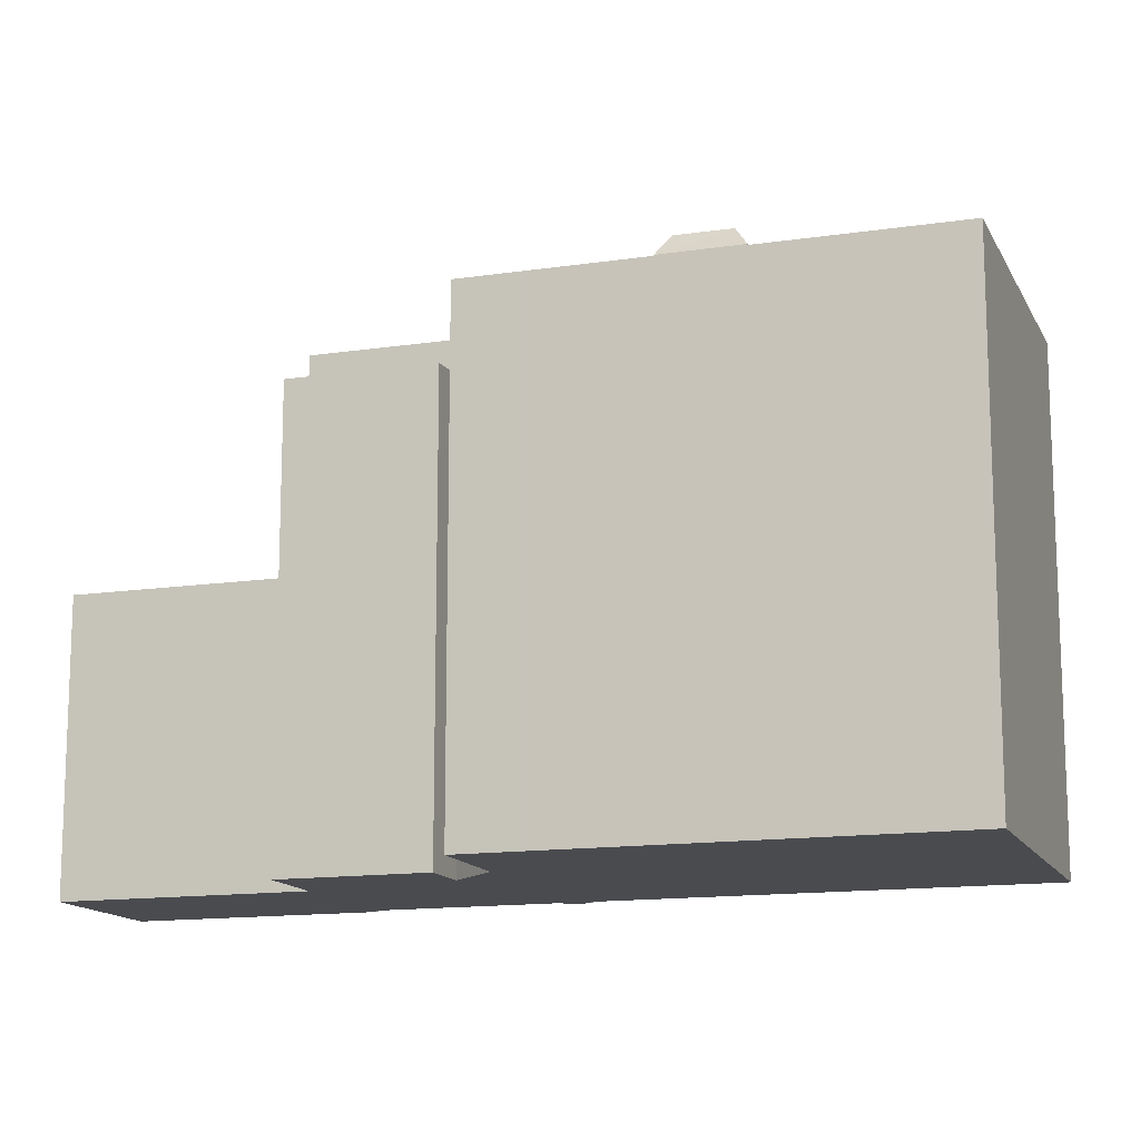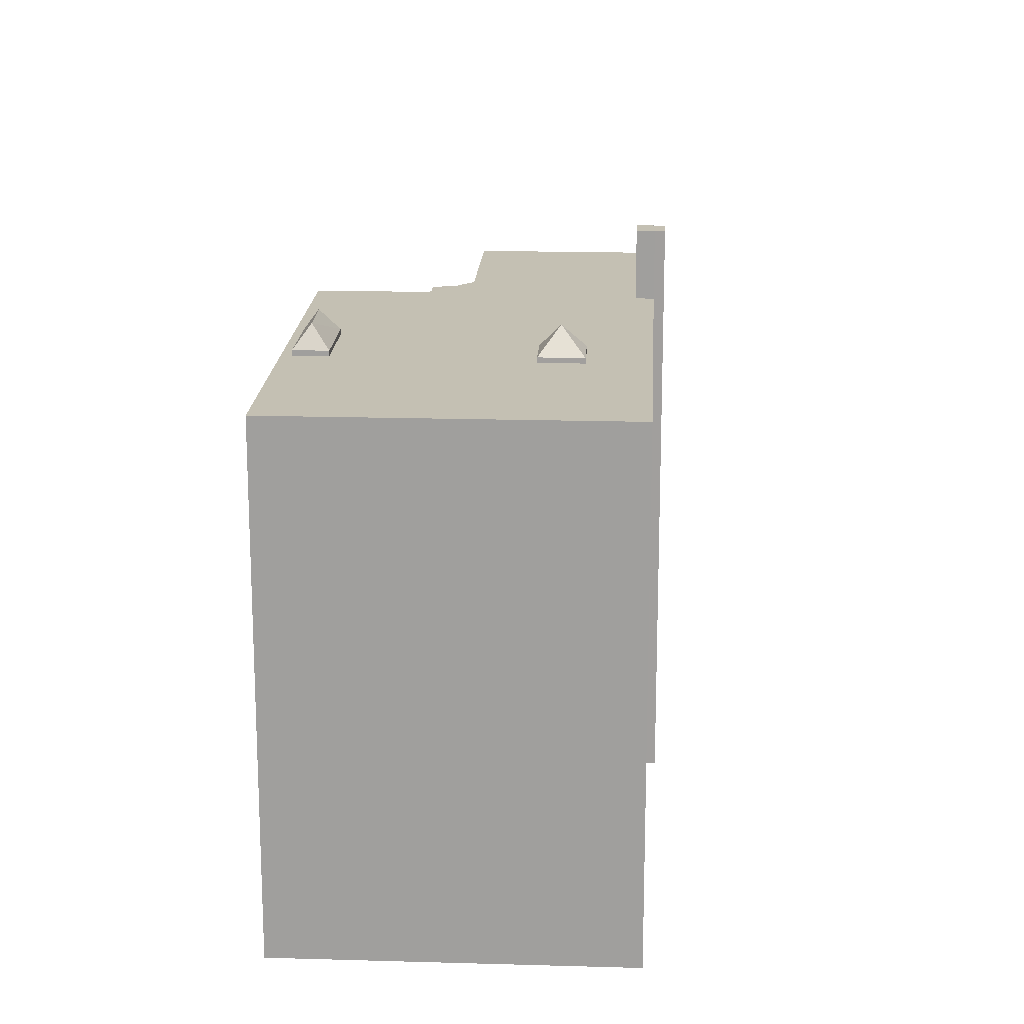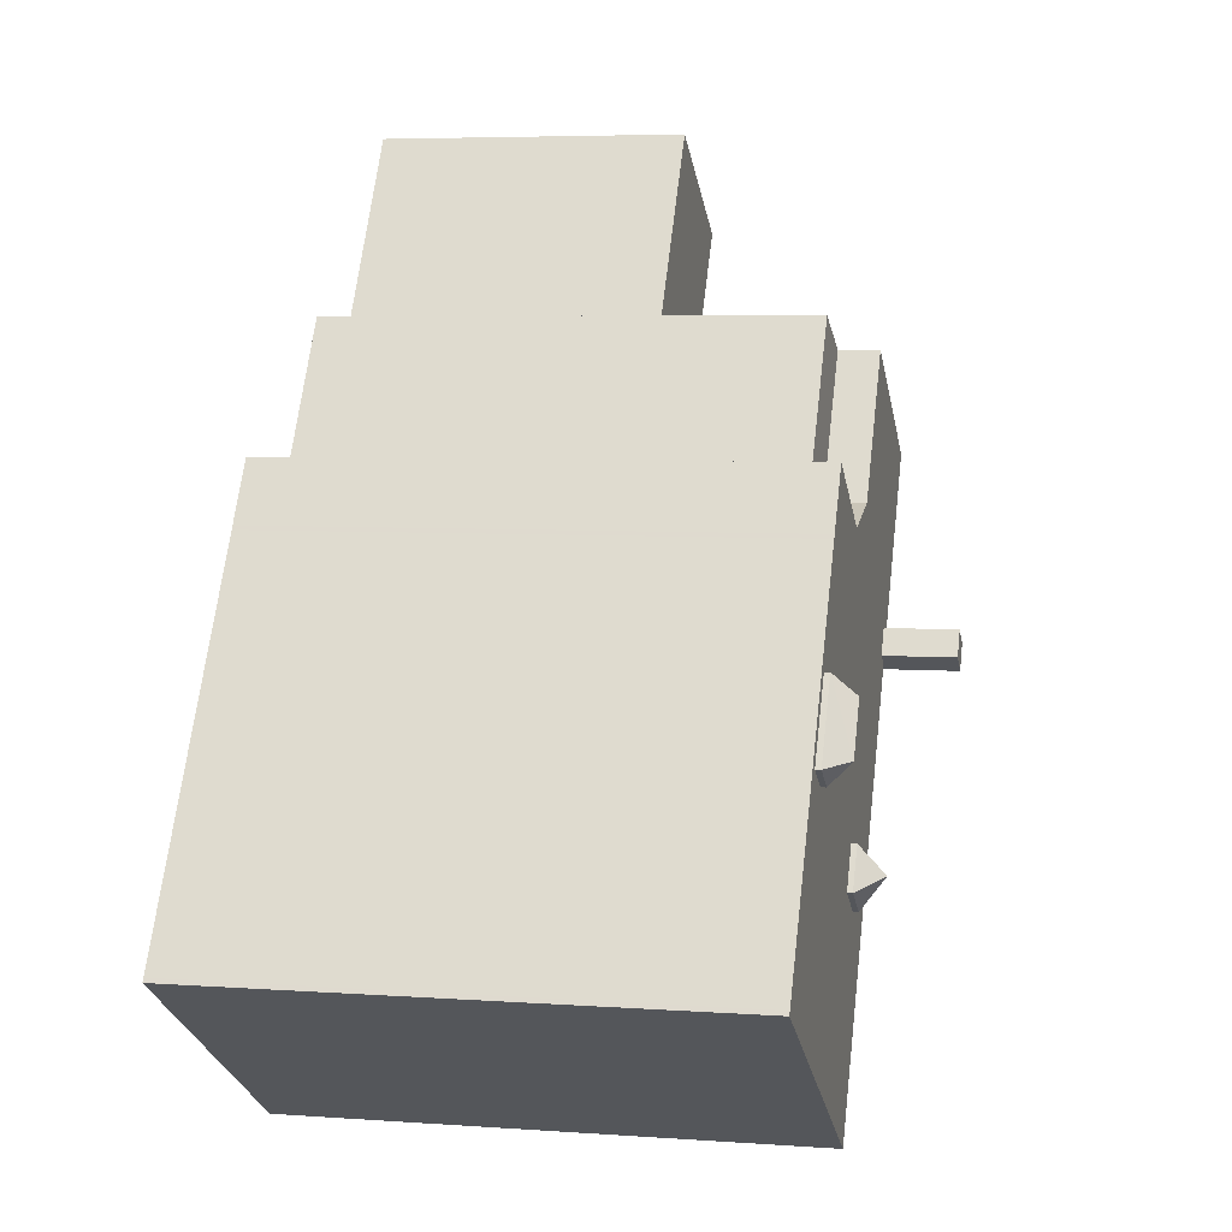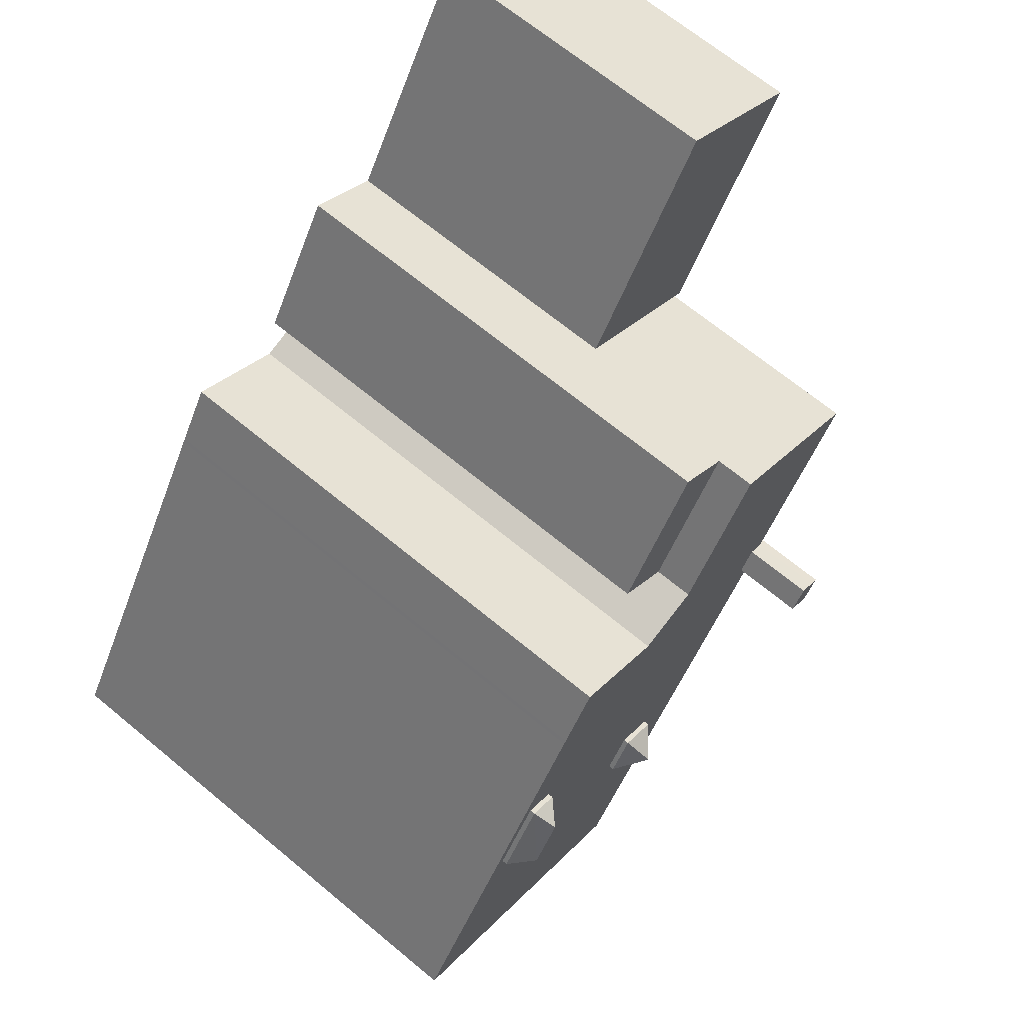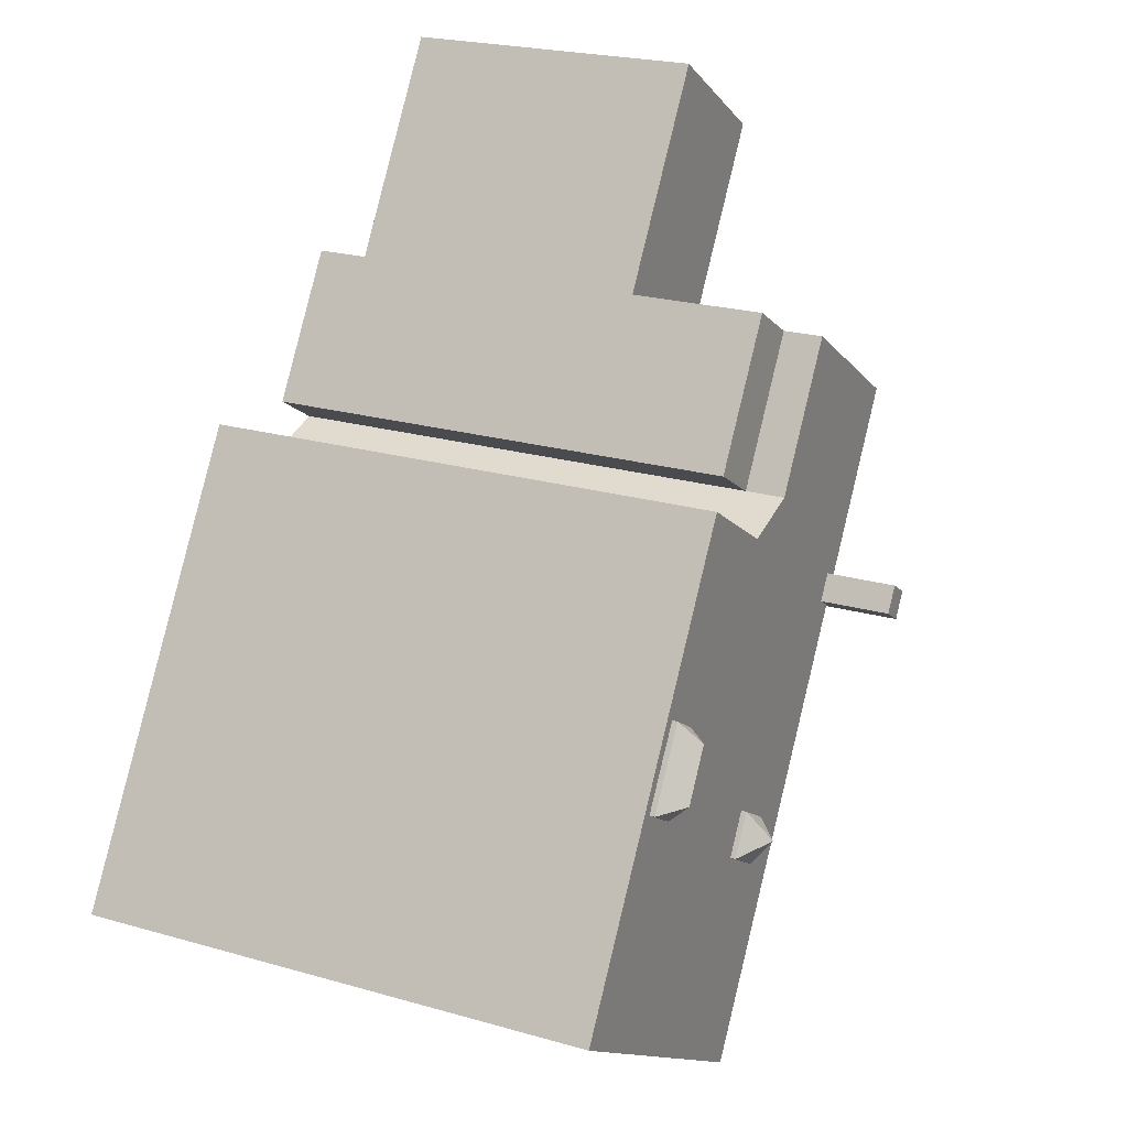
<metadata>
{"format":"obj","ext":"obj","renderer":"f3d","projection":"perspective","resolution":1024,"background":"white","views":[{"elev":-13.9,"azim":76.4,"up":"+Y"},{"elev":18.0,"azim":151.2,"up":"+Y"},{"elev":5.5,"azim":102.6,"up":"+Z"},{"elev":67.3,"azim":129.8,"up":"+Z"},{"elev":22.5,"azim":116.4,"up":"+Z"}]}
</metadata>
<code>
v 1.045 6.106 -4.108
v 1.287 6.106 -3.957
v 1.552 6.106 -8.926
v 1.287 6.106 -3.957
v 4.84 6.106 -1.356
v 8.139 6.106 -4.685
v 1.287 6.106 -3.957
v 8.139 6.106 -4.685
v 1.552 6.106 -8.926
v 0.9762 6.106 -3.458
v 4.84 6.106 -1.356
v 1.287 6.106 -3.957
v 0.9762 6.106 -3.458
v 3.819 6.106 0.2694
v 4.84 6.106 -1.356
v 0.294 6.106 3.019
v 3.819 6.106 0.2694
v 0.9762 6.106 -3.458
v 0.294 6.106 3.019
v 3.327 6.106 3.016
v 3.819 6.106 0.2694
v 3.327 6.106 3.016
v 5.51 6.106 -0.9346
v 4.488 6.106 0.6904
v 3.327 6.106 3.016
v 4.488 6.106 0.6904
v 3.819 6.106 0.2694
v 3.327 6.106 3.016
v 8.139 6.106 -4.685
v 5.51 6.106 -0.9346
v 4.84 6.106 -1.356
v 5.51 6.106 -0.9346
v 8.139 6.106 -4.685
v 0.294 6.106 3.019
v 3.275 6.106 3.1
v 3.327 6.106 3.016
v 0.294 6.106 3.019
v 2.472 6.106 4.382
v 3.275 6.106 3.1
v 1.552 6.106 -8.926
v 8.139 6.106 -4.685
v 8.191 6.106 -4.769
v 0.432 6.106 -4.49
v 1.045 6.106 -4.108
v 1.552 6.106 -8.926
v -0.115 6.106 -3.614
v 0.432 6.106 -4.49
v 1.552 6.106 -8.926
v 0.294 6.106 3.019
v 0.9762 6.106 -3.458
v 0.741 6.106 -3.081
v -3.615 6.106 0.1144
v 0.294 6.106 3.019
v 0.741 6.106 -3.081
v -3.968 6.106 -0.1066
v -3.615 6.106 0.1144
v -0.115 6.106 -3.614
v -3.631 6.106 0.1404
v 0.294 6.106 3.019
v -3.615 6.106 0.1144
v -3.615 6.106 0.1144
v 0.741 6.106 -3.081
v -0.115 6.106 -3.614
v -3.968 6.106 -0.1066
v -0.115 6.106 -3.614
v 1.552 6.106 -8.926
v -3.957 6.106 0.6604
v -1.15 6.106 3.434
v -3.693 6.106 0.239
v -4.31 6.106 0.4394
v -1.15 6.106 3.434
v -3.957 6.106 0.6604
v -5.286 6.106 1.997
v -1.15 6.106 3.434
v -4.31 6.106 0.4394
v -5.339 6.106 2.083
v -3.575 6.106 6.11
v -1.15 6.106 3.434
v -5.286 6.106 1.997
v -3.693 6.106 0.239
v -1.15 6.106 3.434
v -3.631 6.106 0.1404
v -3.631 6.106 0.1404
v -1.15 6.106 3.434
v 0.294 6.106 3.019
v -6.654 6.106 4.183
v -3.575 6.106 6.11
v -5.339 6.106 2.083
v -3.575 6.106 6.11
v -3.036 6.106 6.447
v -1.15 6.106 3.434
v 4.84 6.223 -1.356
v 4.998 6.731 -0.8436
v 5.51 6.224 -0.9346
v 3.819 6.223 0.2694
v 4.34 6.731 0.2424
v 4.998 6.731 -0.8436
v 3.819 6.223 0.2694
v 4.998 6.731 -0.8436
v 4.84 6.223 -1.356
v 4.34 6.731 0.2424
v 4.488 6.223 0.6904
v 4.998 6.731 -0.8436
v 4.488 6.223 0.6904
v 5.51 6.224 -0.9346
v 4.998 6.731 -0.8436
v 3.819 6.223 0.2694
v 4.488 6.223 0.6904
v 4.34 6.731 0.2424
v 0.432 6.223 -4.49
v 0.579 6.797 -3.73
v 1.287 6.224 -3.957
v -0.115 6.223 -3.614
v 0.579 6.797 -3.73
v 0.432 6.223 -4.49
v 0.579 6.797 -3.73
v 0.741 6.223 -3.081
v 1.287 6.224 -3.957
v -0.115 6.223 -3.614
v 0.741 6.223 -3.081
v 0.579 6.797 -3.73
v -1.739 5.182 6.211
v -1.268 5.182 5.458
v -1.543 5.197 5.285
v -2.014 5.197 6.039
v -2.014 5.197 6.039
v -1.543 5.197 5.285
v -1.818 5.213 5.113
v -2.289 5.213 5.866
v -1.268 5.182 5.458
v -0.7959 5.182 4.704
v -1.071 5.197 4.532
v -1.543 5.197 5.285
v -1.543 5.197 5.285
v -1.071 5.197 4.532
v -1.346 5.213 4.36
v -1.818 5.213 5.113
v -1.936 5.166 7.136
v -1.268 5.182 5.458
v -1.739 5.182 6.211
v -1.936 5.166 7.136
v -0.04897 5.166 4.123
v -1.268 5.182 5.458
v -2.014 5.197 6.039
v -1.936 5.166 7.136
v -1.739 5.182 6.211
v -3.036 5.229 6.447
v -2.014 5.197 6.039
v -2.289 5.213 5.866
v -3.036 5.229 6.447
v -1.936 5.166 7.136
v -2.014 5.197 6.039
v -3.036 5.229 6.447
v -2.289 5.213 5.866
v -1.818 5.213 5.113
v -1.071 5.197 4.532
v -0.7959 5.182 4.704
v -0.04897 5.166 4.123
v -1.268 5.182 5.458
v -0.04897 5.166 4.123
v -0.7959 5.182 4.704
v -1.15 5.229 3.434
v -1.071 5.197 4.532
v -0.04897 5.166 4.123
v -1.818 5.213 5.113
v -1.346 5.213 4.36
v -1.15 5.229 3.434
v -1.346 5.213 4.36
v -1.071 5.197 4.532
v -1.15 5.229 3.434
v -3.036 5.229 6.447
v -1.818 5.213 5.113
v -1.15 5.229 3.434
v -4.31 7.688 0.4394
v -3.957 7.688 0.6604
v -3.615 7.688 0.1144
v -3.968 7.688 -0.1066
v -4.31 7.688 0.4394
v -3.968 7.688 -0.1066
v -4.165 7.687 -0.2296
v -4.507 7.687 0.3164
v -4.31 7.688 0.4394
v -4.165 7.687 -0.2296
v -6.705 1.299 11.11
v -3.575 1.299 6.11
v -6.654 1.299 4.183
v -9.974 1.299 9.065
v -9.974 1.299 9.065
v -6.654 1.299 4.183
v -6.843 1.299 4.064
v -3.575 6.106 6.11
v -3.036 5.229 6.447
v -3.036 6.106 6.447
v -3.575 -5.565 6.11
v -3.036 -5.565 6.447
v -3.036 5.229 6.447
v -3.575 1.299 6.11
v -3.575 6.106 6.11
v -3.575 1.299 6.11
v -3.036 5.229 6.447
v -6.654 1.299 4.183
v -3.575 1.299 6.11
v -3.575 6.106 6.11
v -6.654 6.106 4.183
v -3.036 -5.565 6.447
v -1.936 -5.565 7.136
v -1.936 5.166 7.136
v -3.036 5.229 6.447
v -3.036 5.229 6.447
v -1.15 5.229 3.434
v -1.15 6.106 3.434
v -3.036 6.106 6.447
v -1.15 -5.565 3.434
v 0.294 -5.565 3.019
v 0.294 6.106 3.019
v -1.15 5.229 3.434
v -1.15 6.106 3.434
v -1.15 5.229 3.434
v 0.294 6.106 3.019
v 0.294 -5.565 3.019
v 2.472 -5.565 4.382
v 2.472 6.106 4.382
v 0.294 6.106 3.019
v 2.472 -5.565 4.382
v 3.275 -5.565 3.1
v 3.275 6.106 3.1
v 2.472 6.106 4.382
v 3.275 -5.565 3.1
v 3.327 -5.565 3.016
v 3.327 6.106 3.016
v 3.275 6.106 3.1
v 3.327 -5.565 3.016
v 8.139 -5.565 -4.685
v 8.139 6.106 -4.685
v 3.327 6.106 3.016
v 8.139 -5.565 -4.685
v 8.191 -5.565 -4.769
v 8.191 6.106 -4.769
v 8.139 6.106 -4.685
v 1.552 6.106 -8.926
v 8.191 6.106 -4.769
v 8.191 -5.565 -4.769
v 1.552 -5.565 -8.926
v -3.968 6.106 -0.1066
v 1.552 6.106 -8.926
v 1.552 -5.565 -8.926
v -3.968 -5.565 -0.1066
v -5.286 6.106 1.997
v -4.798 -5.565 1.218
v -5.286 -5.565 1.997
v -4.798 -5.565 1.218
v -4.31 6.106 0.4394
v -4.31 -5.565 0.4394
v -5.286 6.106 1.997
v -4.31 6.106 0.4394
v -4.798 -5.565 1.218
v -5.339 6.106 2.083
v -5.286 6.106 1.997
v -5.286 -5.565 1.997
v -5.339 -5.565 2.083
v -6.654 6.106 4.183
v -5.996 -5.565 3.133
v -6.654 1.299 4.183
v -6.654 1.299 4.183
v -5.996 -5.565 3.133
v -6.654 -5.565 4.183
v -5.996 -5.565 3.133
v -5.339 6.106 2.083
v -5.339 -5.565 2.083
v -6.654 6.106 4.183
v -5.339 6.106 2.083
v -5.996 -5.565 3.133
v 4.84 6.223 -1.356
v 5.51 6.224 -0.9346
v 5.51 6.106 -0.9346
v 4.84 6.106 -1.356
v 3.819 6.223 0.2694
v 4.84 6.223 -1.356
v 4.84 6.106 -1.356
v 3.819 6.106 0.2694
v 4.488 6.106 0.6904
v 5.51 6.106 -0.9346
v 5.51 6.224 -0.9346
v 4.488 6.223 0.6904
v 3.819 6.106 0.2694
v 4.488 6.106 0.6904
v 4.488 6.223 0.6904
v 3.819 6.223 0.2694
v 0.432 6.223 -4.49
v 1.045 6.106 -4.108
v 0.432 6.106 -4.49
v 1.045 6.106 -4.108
v 1.287 6.224 -3.957
v 1.287 6.106 -3.957
v 0.432 6.223 -4.49
v 1.287 6.224 -3.957
v 1.045 6.106 -4.108
v -0.115 6.223 -3.614
v 0.432 6.223 -4.49
v 0.432 6.106 -4.49
v -0.115 6.106 -3.614
v 0.9762 6.106 -3.458
v 1.287 6.106 -3.957
v 1.287 6.224 -3.957
v 0.741 6.223 -3.081
v 0.741 6.106 -3.081
v 0.9762 6.106 -3.458
v 0.741 6.223 -3.081
v 0.9762 6.106 -3.458
v 1.287 6.224 -3.957
v -0.115 6.106 -3.614
v 0.741 6.106 -3.081
v 0.741 6.223 -3.081
v -0.115 6.223 -3.614
v -1.936 -5.565 7.136
v -0.04897 -5.565 4.123
v -0.04897 5.166 4.123
v -1.936 5.166 7.136
v -1.15 5.229 3.434
v -0.5995 -5.565 3.779
v -1.15 -5.565 3.434
v -0.5995 -5.565 3.779
v -0.04897 5.166 4.123
v -0.04897 -5.565 4.123
v -1.15 5.229 3.434
v -0.04897 5.166 4.123
v -0.5995 -5.565 3.779
v -4.165 7.687 -0.2296
v -4.066 -5.565 -0.1681
v -4.165 -5.565 -0.2296
v -4.165 7.687 -0.2296
v -3.968 7.688 -0.1066
v -4.066 -5.565 -0.1681
v -4.066 -5.565 -0.1681
v -3.968 7.688 -0.1066
v -3.968 6.106 -0.1066
v -4.066 -5.565 -0.1681
v -3.968 6.106 -0.1066
v -3.968 -5.565 -0.1066
v -3.968 7.688 -0.1066
v -3.615 7.688 0.1144
v -3.615 6.106 0.1144
v -3.968 6.106 -0.1066
v -4.507 7.687 0.3164
v -4.165 7.687 -0.2296
v -4.165 -5.565 -0.2296
v -4.507 -5.565 0.3164
v -4.408 -5.565 0.3779
v -4.31 6.106 0.4394
v -4.31 7.688 0.4394
v -4.408 -5.565 0.3779
v -4.31 -5.565 0.4394
v -4.31 6.106 0.4394
v -4.507 7.687 0.3164
v -4.507 -5.565 0.3164
v -4.408 -5.565 0.3779
v -4.507 7.687 0.3164
v -4.408 -5.565 0.3779
v -4.31 7.688 0.4394
v -4.31 6.106 0.4394
v -3.957 6.106 0.6604
v -3.957 7.688 0.6604
v -4.31 7.688 0.4394
v -3.631 6.106 0.1404
v -3.615 6.106 0.1144
v -3.615 7.688 0.1144
v -3.693 6.106 0.239
v -3.631 6.106 0.1404
v -3.615 7.688 0.1144
v -3.957 6.106 0.6604
v -3.693 6.106 0.239
v -3.615 7.688 0.1144
v -3.957 7.688 0.6604
v -8.339 -5.565 10.09
v -6.705 -5.565 11.11
v -6.705 1.299 11.11
v -9.974 1.299 9.065
v -9.974 -5.565 9.065
v -8.339 -5.565 10.09
v -9.974 1.299 9.065
v -8.339 -5.565 10.09
v -6.705 1.299 11.11
v -6.705 -5.565 11.11
v -3.575 -5.565 6.11
v -3.575 1.299 6.11
v -6.705 1.299 11.11
v -6.843 1.299 4.064
v -6.748 -5.565 4.124
v -6.843 -5.565 4.064
v -6.748 -5.565 4.124
v -6.654 1.299 4.183
v -6.654 -5.565 4.183
v -6.843 1.299 4.064
v -6.654 1.299 4.183
v -6.748 -5.565 4.124
v -9.974 1.299 9.065
v -6.843 1.299 4.064
v -6.843 -5.565 4.064
v -9.974 -5.565 9.065
v -6.843 -5.565 4.064
v -6.748 -5.565 4.124
v -6.654 -5.565 4.183
v -5.996 -5.565 3.133
v -5.339 -5.565 2.083
v -5.286 -5.565 1.997
v -4.798 -5.565 1.218
v -4.31 -5.565 0.4394
v -4.408 -5.565 0.3779
v -4.507 -5.565 0.3164
v -4.165 -5.565 -0.2296
v -4.066 -5.565 -0.1681
v -3.968 -5.565 -0.1066
v 1.552 -5.565 -8.926
v 8.191 -5.565 -4.769
v 8.139 -5.565 -4.685
v 3.327 -5.565 3.016
v 3.275 -5.565 3.1
v 2.472 -5.565 4.382
v 0.294 -5.565 3.019
v -1.15 -5.565 3.434
v -0.5995 -5.565 3.779
v -0.04897 -5.565 4.123
v -1.936 -5.565 7.136
v -3.036 -5.565 6.447
v -3.575 -5.565 6.11
v -6.705 -5.565 11.11
v -8.339 -5.565 10.09
v -9.974 -5.565 9.065
g CDNNDG02_0008520
f 1 2 3
f 4 5 6
f 7 8 9
f 10 11 12
f 13 14 15
f 16 17 18
f 19 20 21
f 22 23 24
f 25 26 27
f 28 29 30
f 31 32 33
f 34 35 36
f 37 38 39
f 40 41 42
f 43 44 45
f 46 47 48
f 49 50 51
f 52 53 54
f 55 56 57
f 58 59 60
f 61 62 63
f 64 65 66
f 67 68 69
f 70 71 72
f 73 74 75
f 76 77 78
f 79 76 78
f 80 81 82
f 83 84 85
f 86 87 88
f 89 90 91
f 92 93 94
f 95 96 97
f 98 99 100
f 101 102 103
f 104 105 106
f 107 108 109
f 110 111 112
f 113 114 115
f 116 117 118
f 119 120 121
f 125 122 124
f 123 124 122
f 129 126 127
f 127 128 129
f 133 130 132
f 131 132 130
f 137 134 136
f 135 136 134
f 138 139 140
f 141 142 143
f 144 145 146
f 147 148 149
f 150 151 152
f 153 154 155
f 156 157 158
f 159 160 161
f 162 163 164
f 165 166 167
f 168 169 170
f 171 172 173
f 175 176 177
f 174 175 177
f 178 179 180
f 181 182 183
f 187 184 186
f 185 186 184
f 188 189 190
f 191 192 193
f 195 196 197
f 197 194 195
f 198 199 200
f 202 203 204
f 204 201 202
f 205 207 208
f 207 205 206
f 212 209 211
f 210 211 209
f 216 214 215
f 216 213 214
f 217 218 219
f 220 222 223
f 222 220 221
f 225 226 224
f 224 226 227
f 229 230 228
f 228 230 231
f 232 234 235
f 232 233 234
f 236 238 239
f 236 237 238
f 243 240 242
f 241 242 240
f 244 246 247
f 244 245 246
f 248 249 250
f 251 252 253
f 254 255 256
f 260 258 259
f 260 257 258
f 261 262 263
f 264 265 266
f 267 268 269
f 270 271 272
f 273 275 276
f 273 274 275
f 277 279 280
f 277 278 279
f 284 281 282
f 282 283 284
f 288 285 287
f 287 285 286
f 289 290 291
f 292 293 294
f 295 296 297
f 298 300 301
f 298 299 300
f 302 303 304
f 305 306 307
f 308 309 310
f 314 311 313
f 313 311 312
f 316 317 315
f 315 317 318
f 319 320 321
f 322 323 324
f 325 326 327
f 328 329 330
f 331 332 333
f 334 335 336
f 337 338 339
f 340 342 343
f 340 341 342
f 344 346 347
f 344 345 346
f 348 349 350
f 351 352 353
f 354 355 356
f 357 358 359
f 363 360 362
f 362 360 361
f 364 365 366
f 367 368 369
f 371 372 373
f 370 371 373
f 374 375 376
f 377 378 379
f 380 381 382
f 386 383 385
f 384 385 383
f 387 388 389
f 390 391 392
f 393 394 395
f 396 398 399
f 396 397 398
f 428 400 401
f 402 428 401
f 412 420 407
f 428 402 427
f 425 427 402
f 419 420 412
f 417 419 416
f 419 413 416
f 413 415 416
f 418 419 417
f 408 410 411
f 409 410 408
f 426 427 425
f 415 413 414
f 411 407 408
f 412 407 411
f 425 402 403
f 424 425 420
f 407 420 406
f 404 425 403
f 420 405 406
f 404 405 420
f 422 423 421
f 404 420 425
f 419 412 413
f 420 421 424
f 421 423 424

</code>
